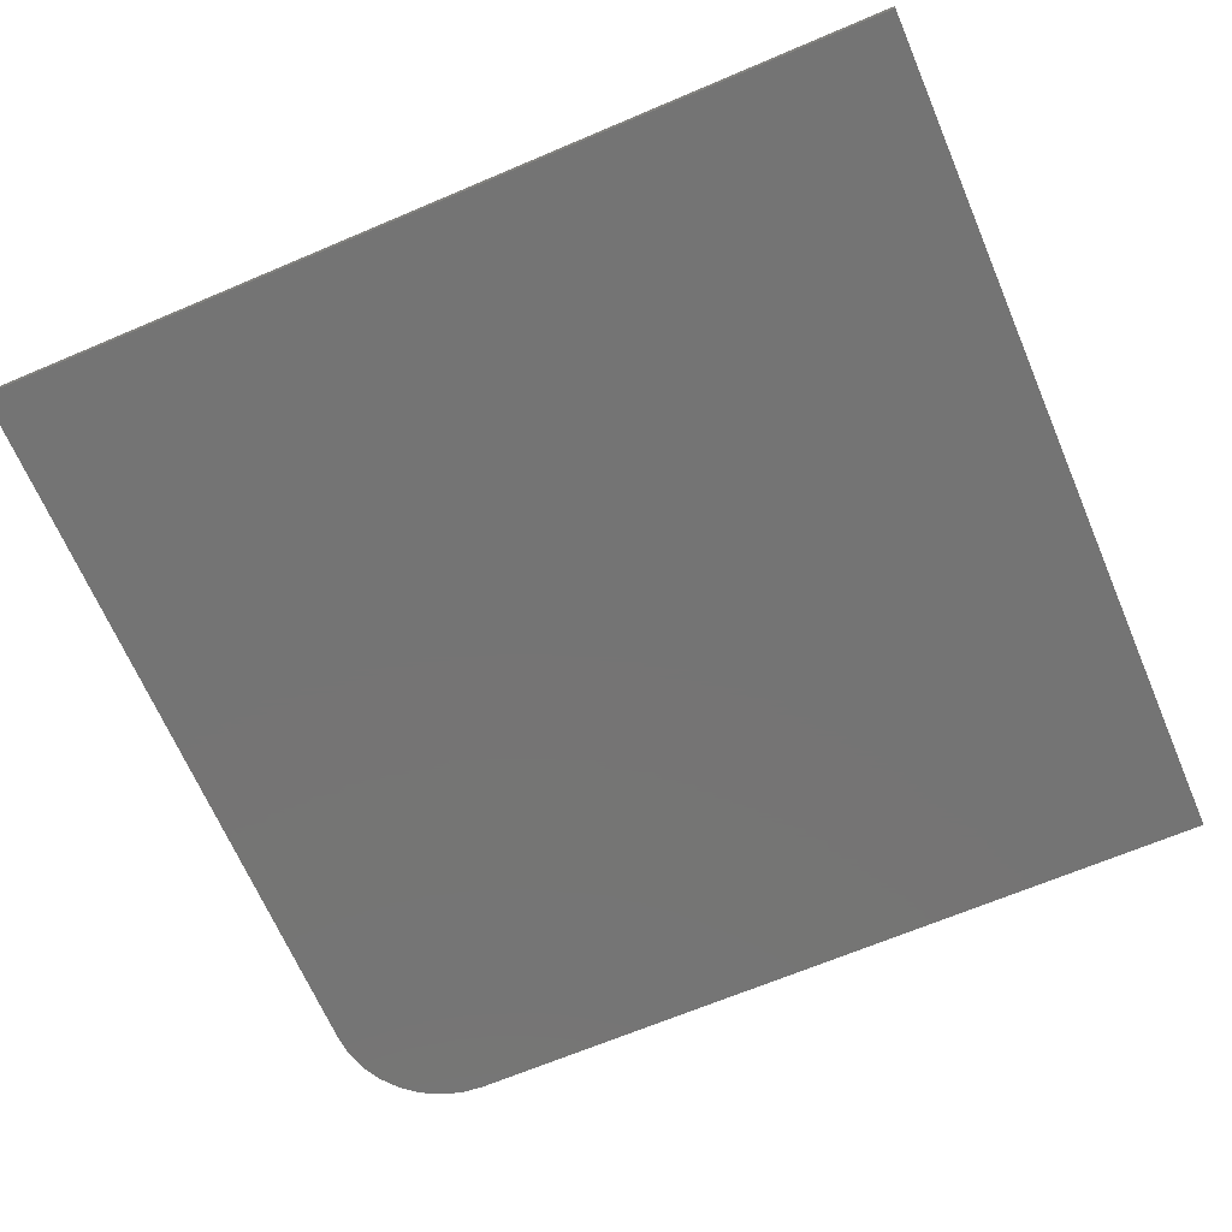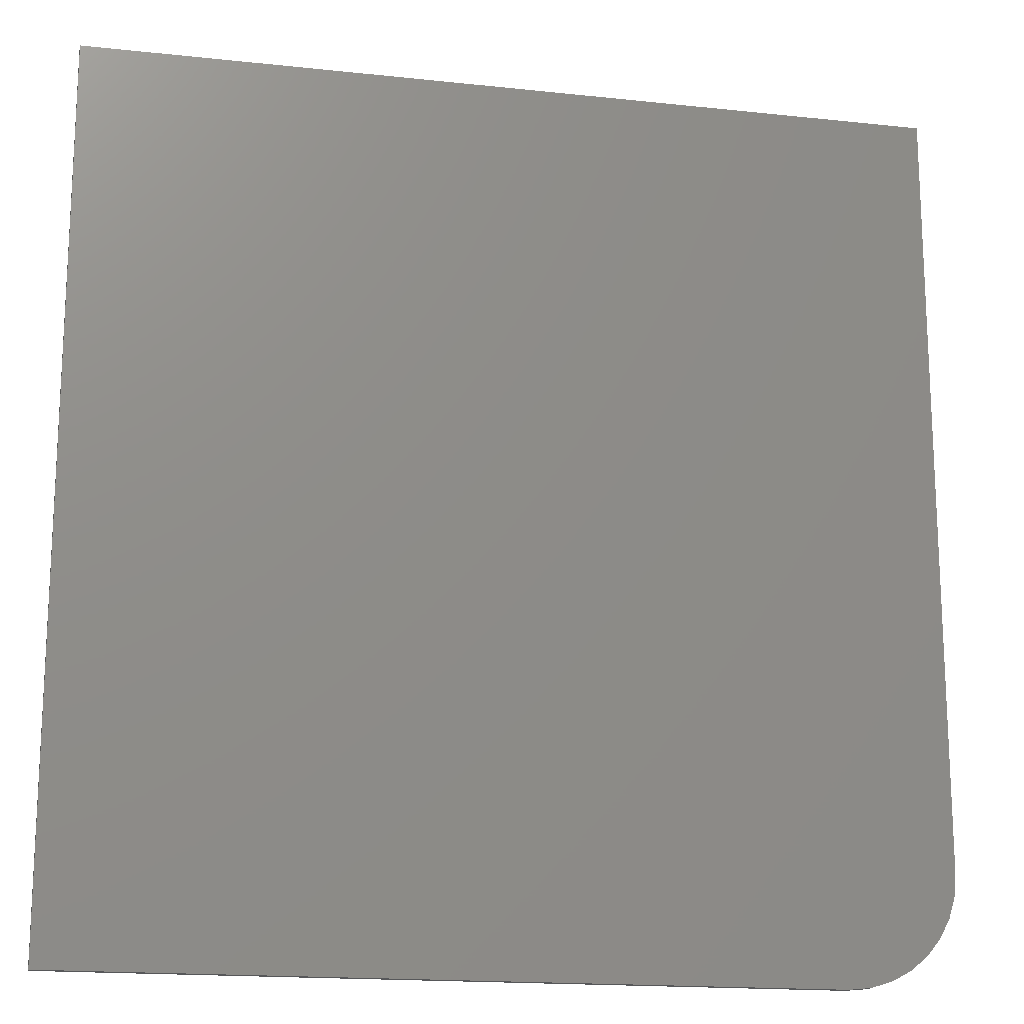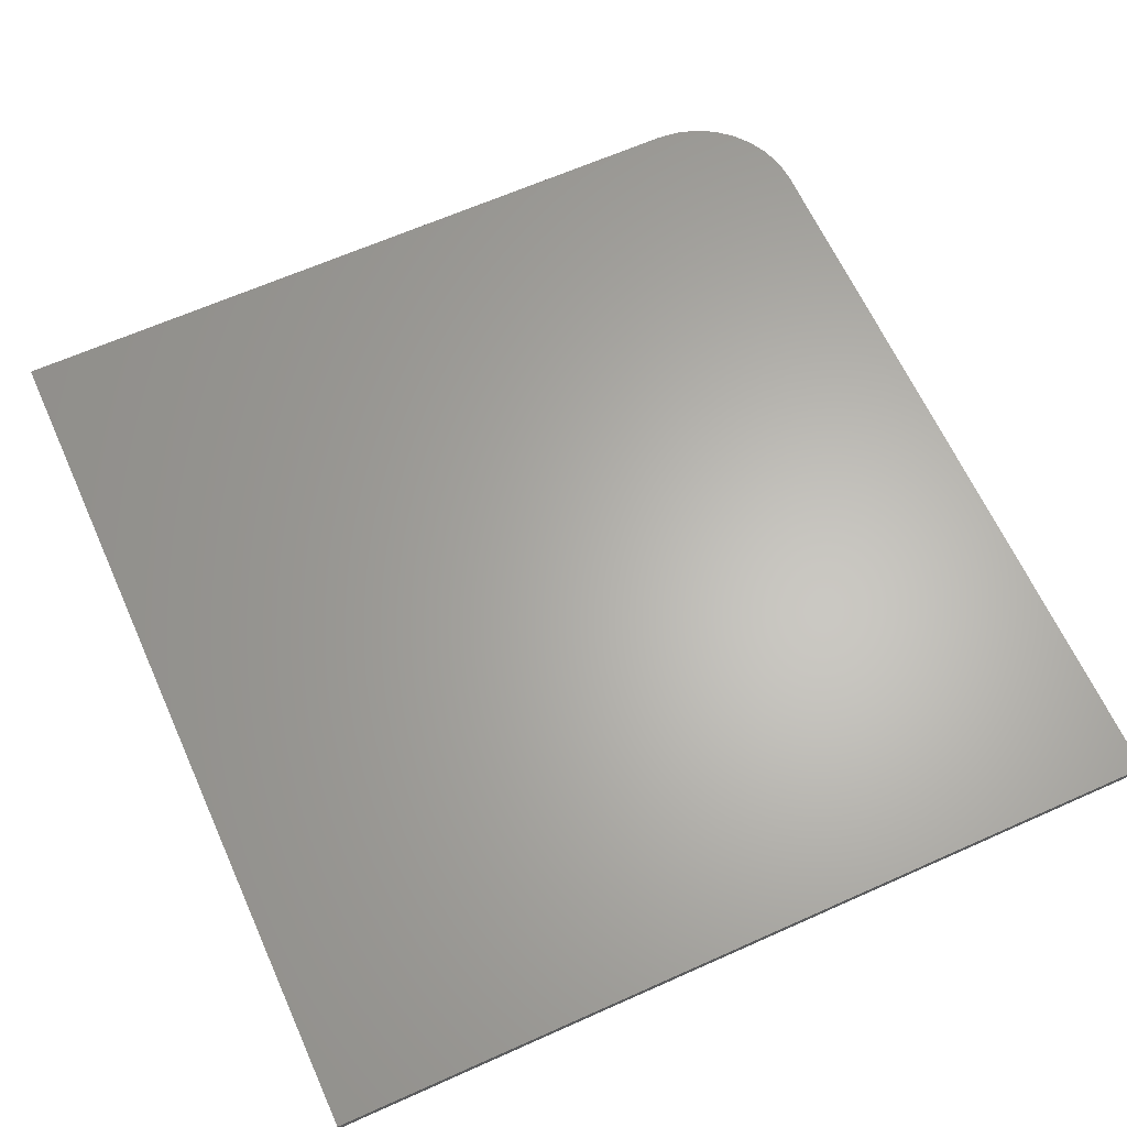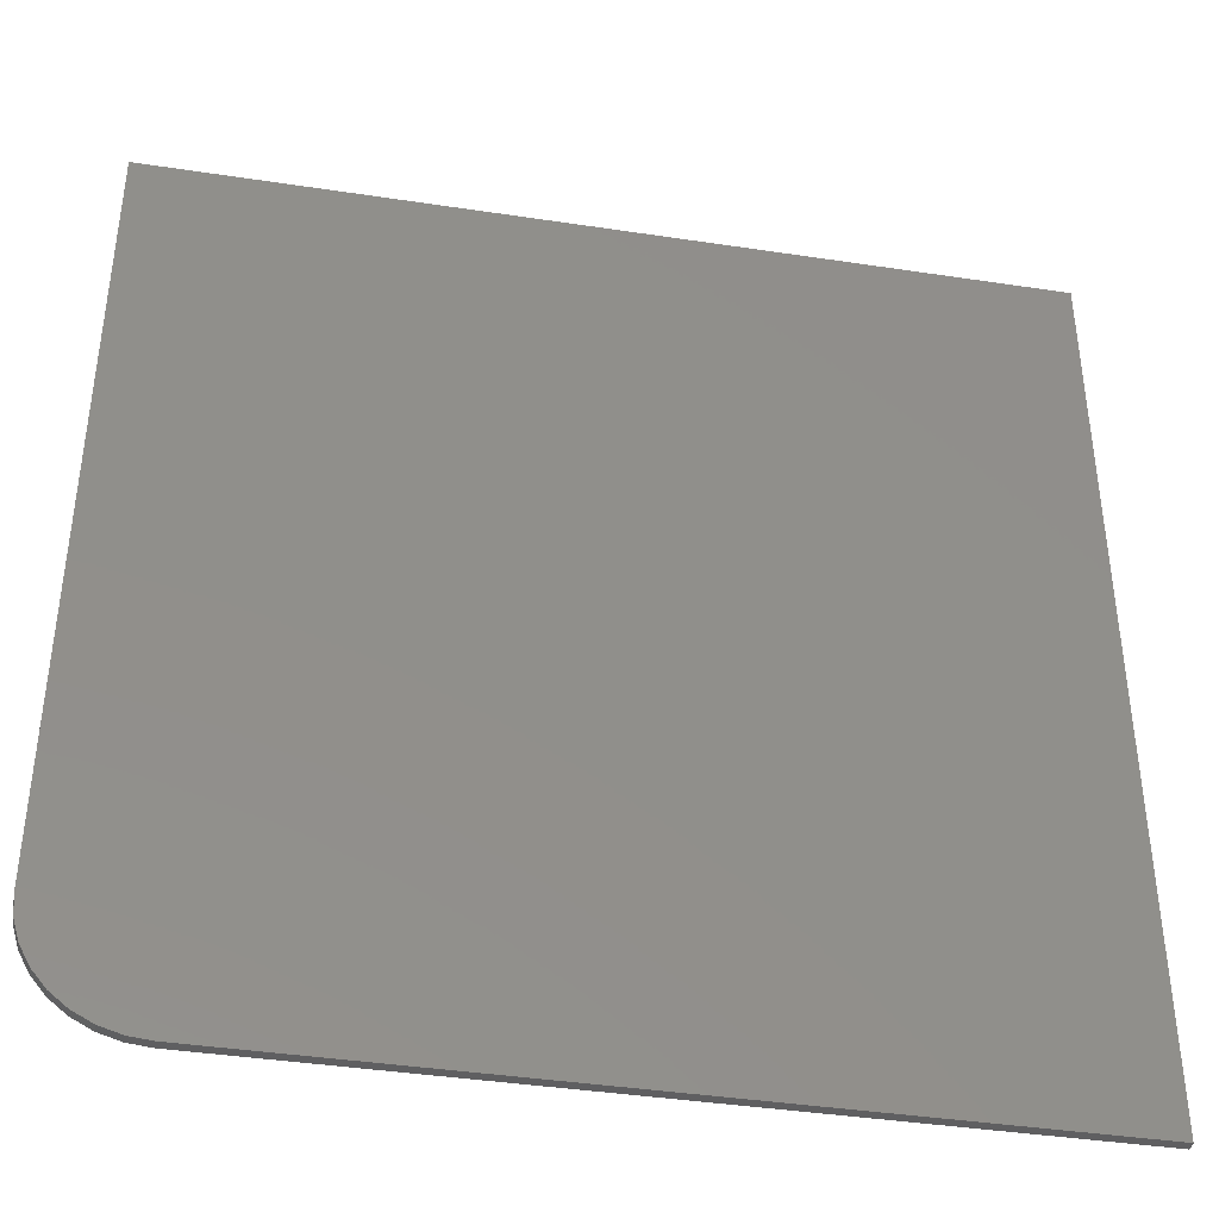
<metadata>
{"format":"stl","ext":"stl","renderer":"f3d","projection":"perspective","resolution":1024,"background":"white","views":[{"elev":-66.7,"azim":-66.9,"up":"+Y"},{"elev":-17.0,"azim":-12.3,"up":"+Z"},{"elev":64.1,"azim":-24.3,"up":"+Y"},{"elev":-40.3,"azim":169.4,"up":"+Z"}]}
</metadata>
<code>
# stl→obj: 24 verts, 44 faces
v 0.6326 -0.007812 -3.873e-17
v 0.6509 -0.007812 0.001801
v 0 -0.007812 0
v 0.7263 -0.007812 0.09375
v 0.7263 -0.007812 0.75
v 0 -0.007812 0.75
v 0.6684 -0.007812 0.007136
v 0.6847 -0.007812 0.0158
v 0.6989 -0.007812 0.02746
v 0.7105 -0.007812 0.04167
v 0.7192 -0.007812 0.05787
v 0.7245 -0.007812 0.07546
v 0 0 0
v 0.6509 0 0.001801
v 0.6326 0 -3.873e-17
v 0.7263 0 0.09375
v 0.7245 0 0.07546
v 0.7192 0 0.05787
v 0.7105 0 0.04167
v 0.6989 0 0.02746
v 0.6847 0 0.0158
v 0.6684 0 0.007136
v 0 0 0.75
v 0.7263 0 0.75
f 1 2 3
f 4 5 6
f 4 6 3
f 4 3 2
f 4 2 7
f 4 7 8
f 4 8 9
f 4 9 10
f 4 10 11
f 4 11 12
f 13 14 15
f 16 17 18
f 16 18 19
f 16 19 20
f 16 20 21
f 16 21 22
f 16 22 14
f 16 14 13
f 16 13 23
f 16 23 24
f 4 16 5
f 5 16 24
f 3 13 1
f 1 13 15
f 16 4 17
f 17 4 12
f 17 12 18
f 18 12 11
f 18 11 19
f 19 11 10
f 19 10 20
f 20 10 9
f 20 9 21
f 21 9 8
f 21 8 22
f 22 8 7
f 22 7 14
f 14 7 2
f 14 2 15
f 15 2 1
f 6 23 3
f 3 23 13
f 5 24 6
f 6 24 23

</code>
